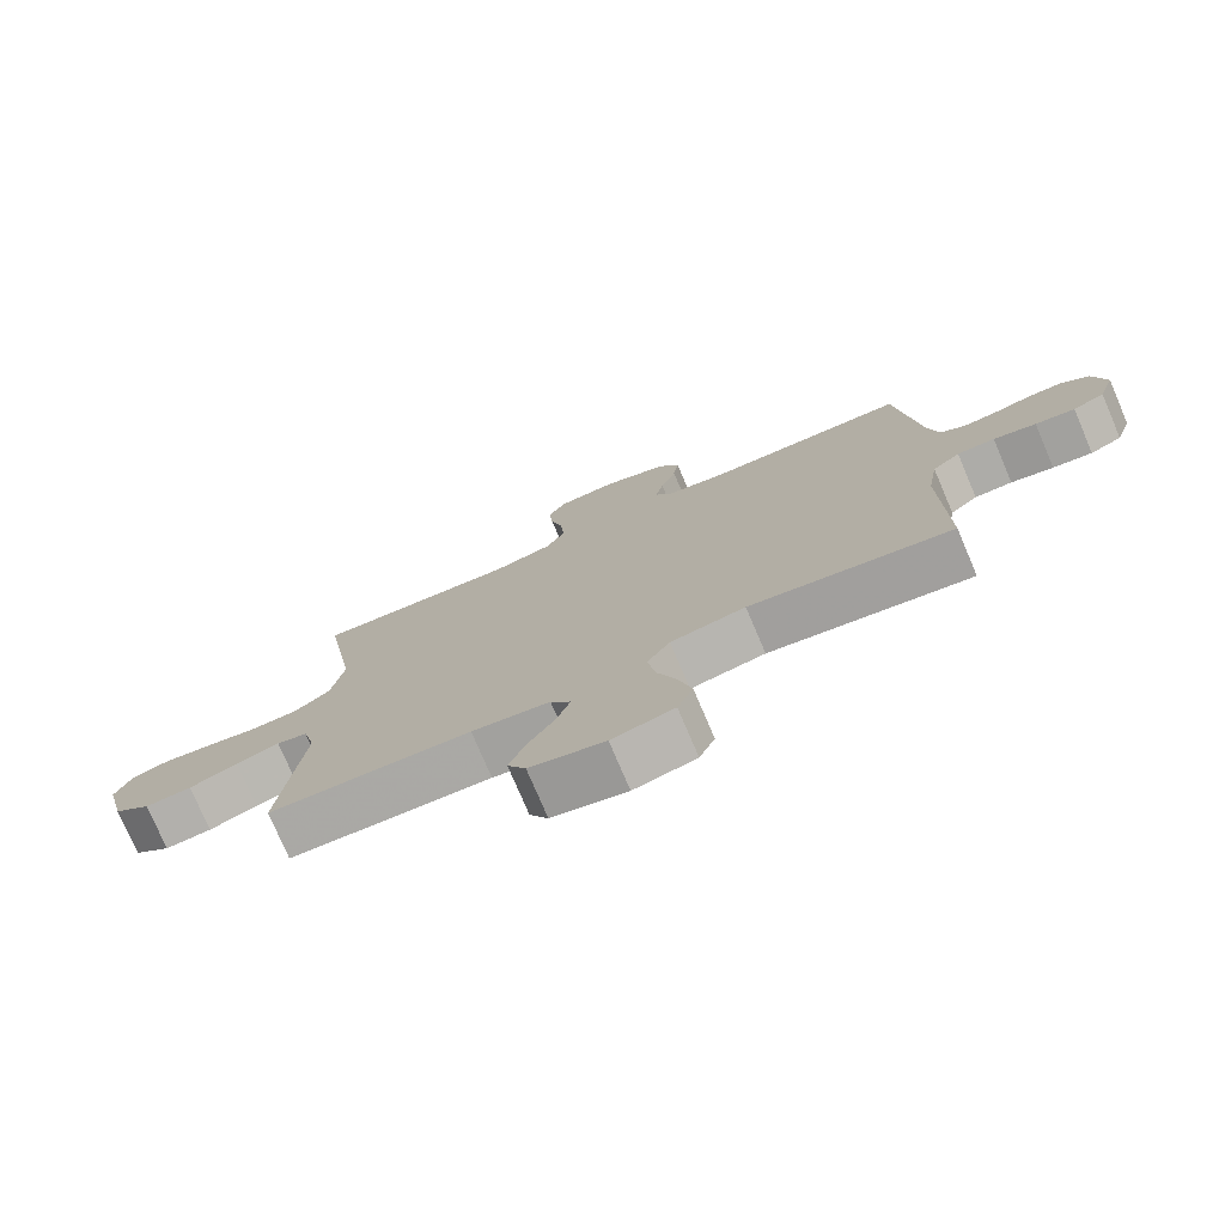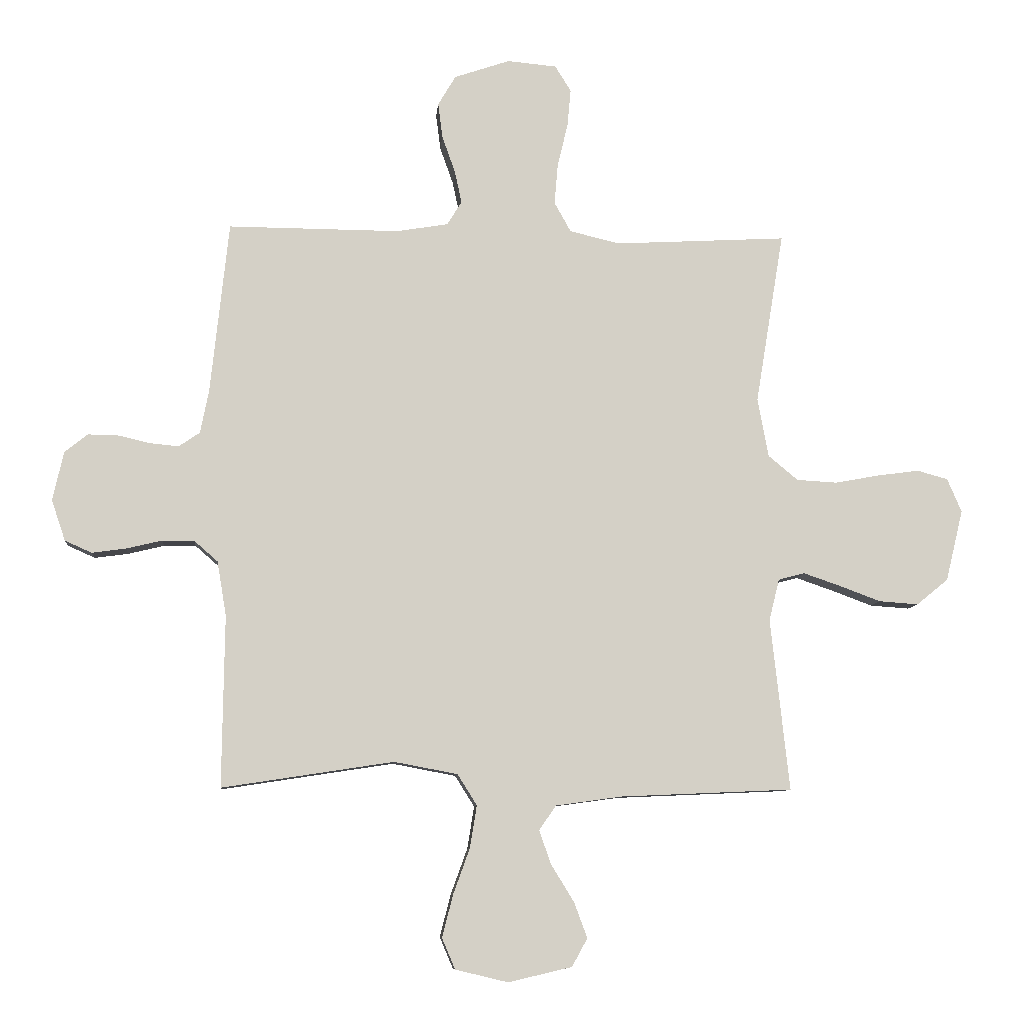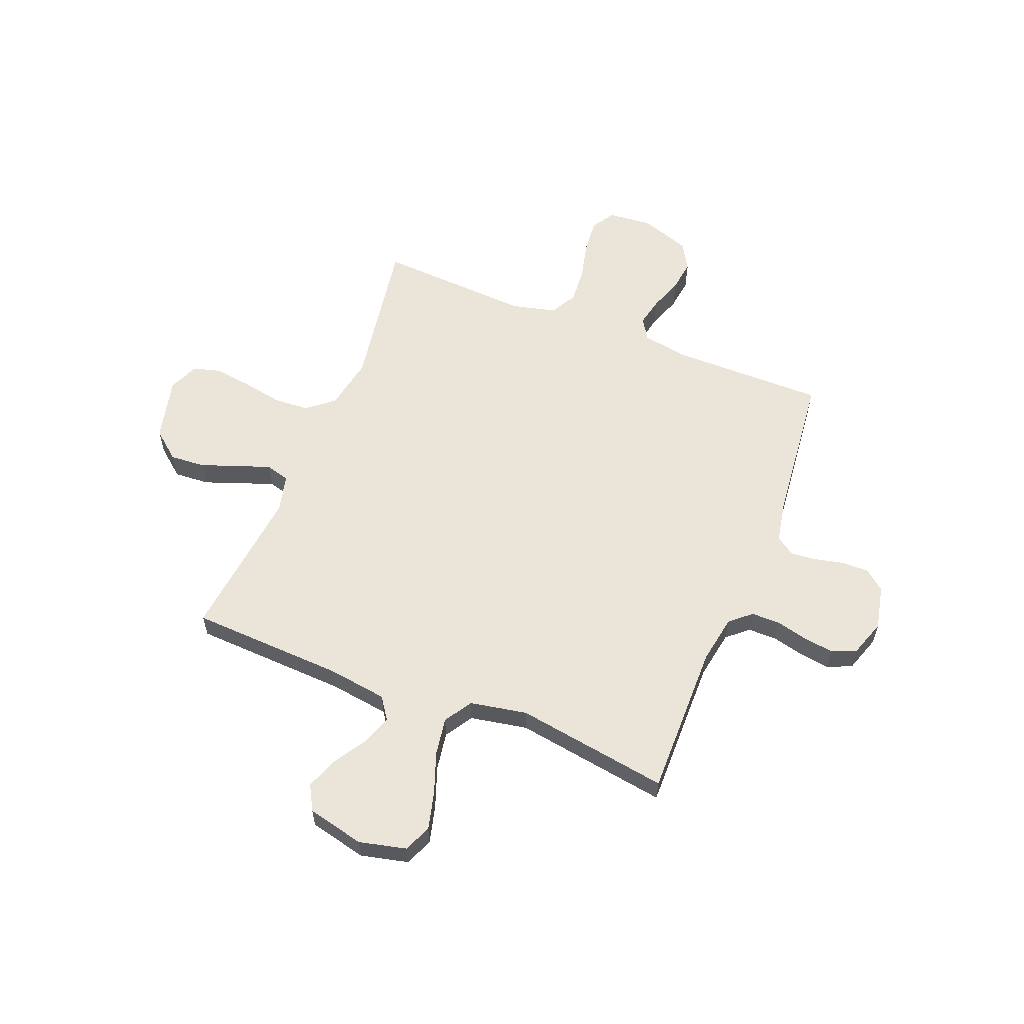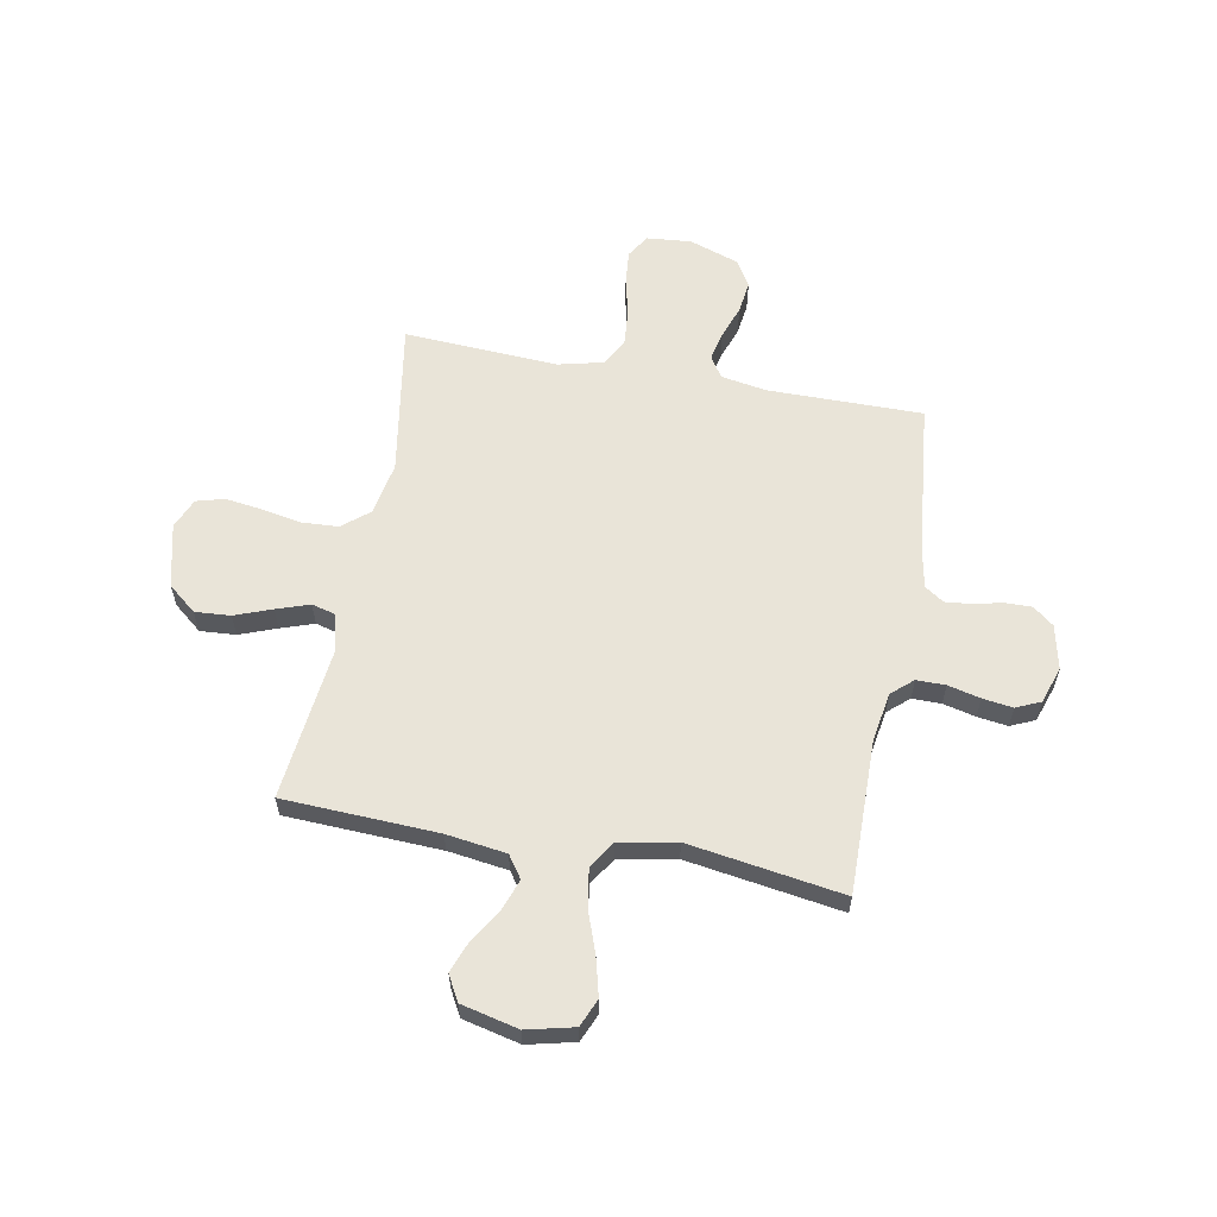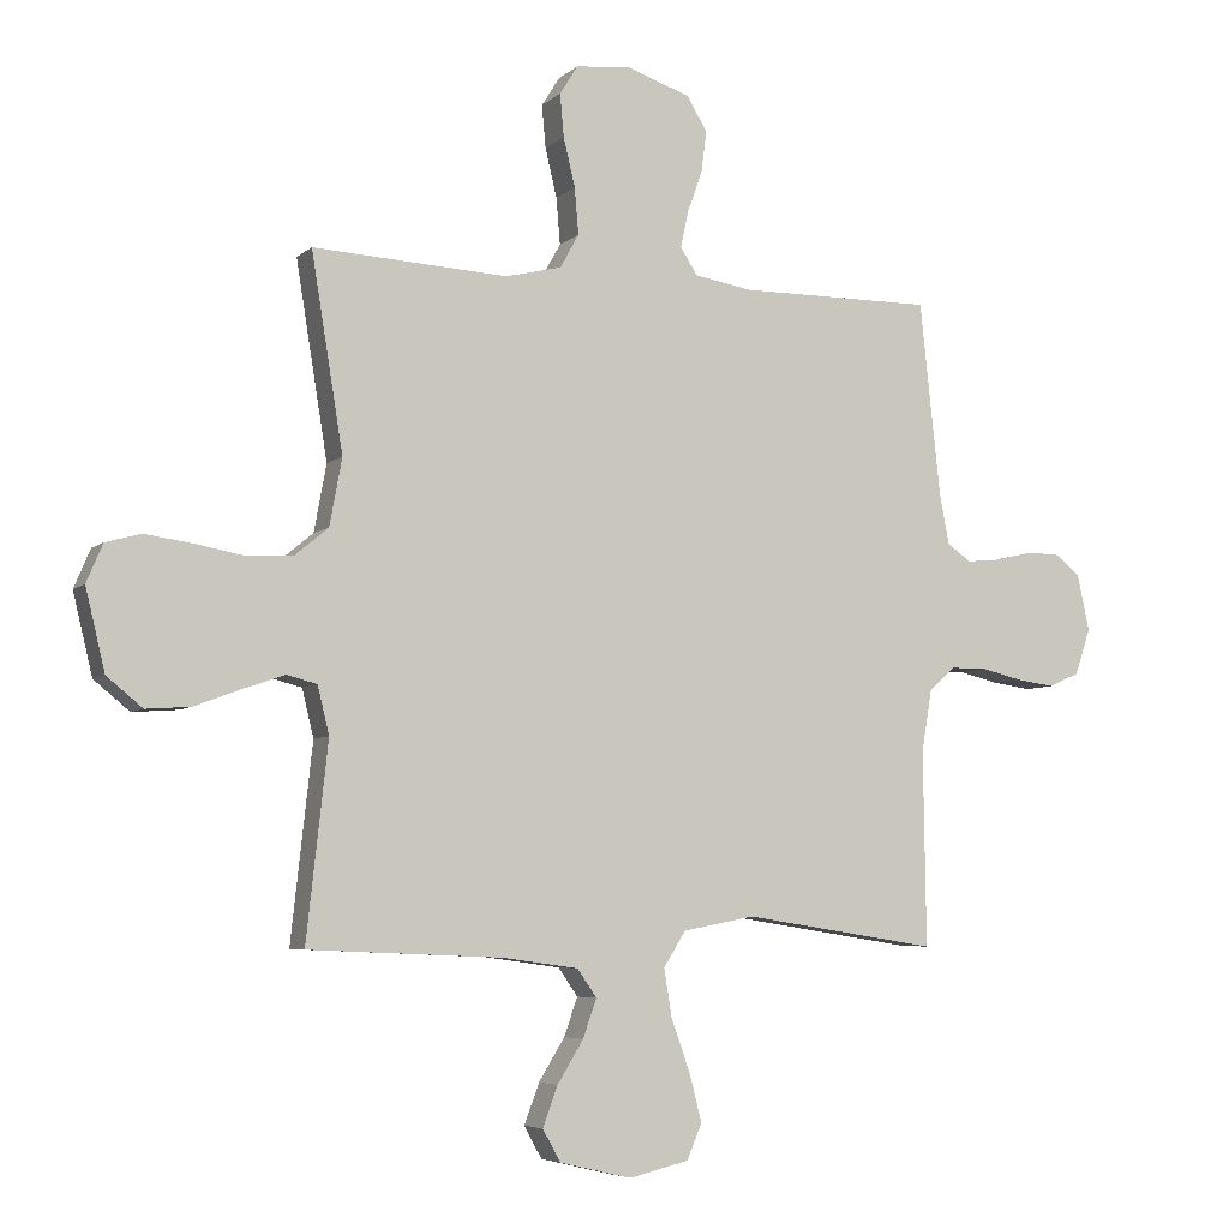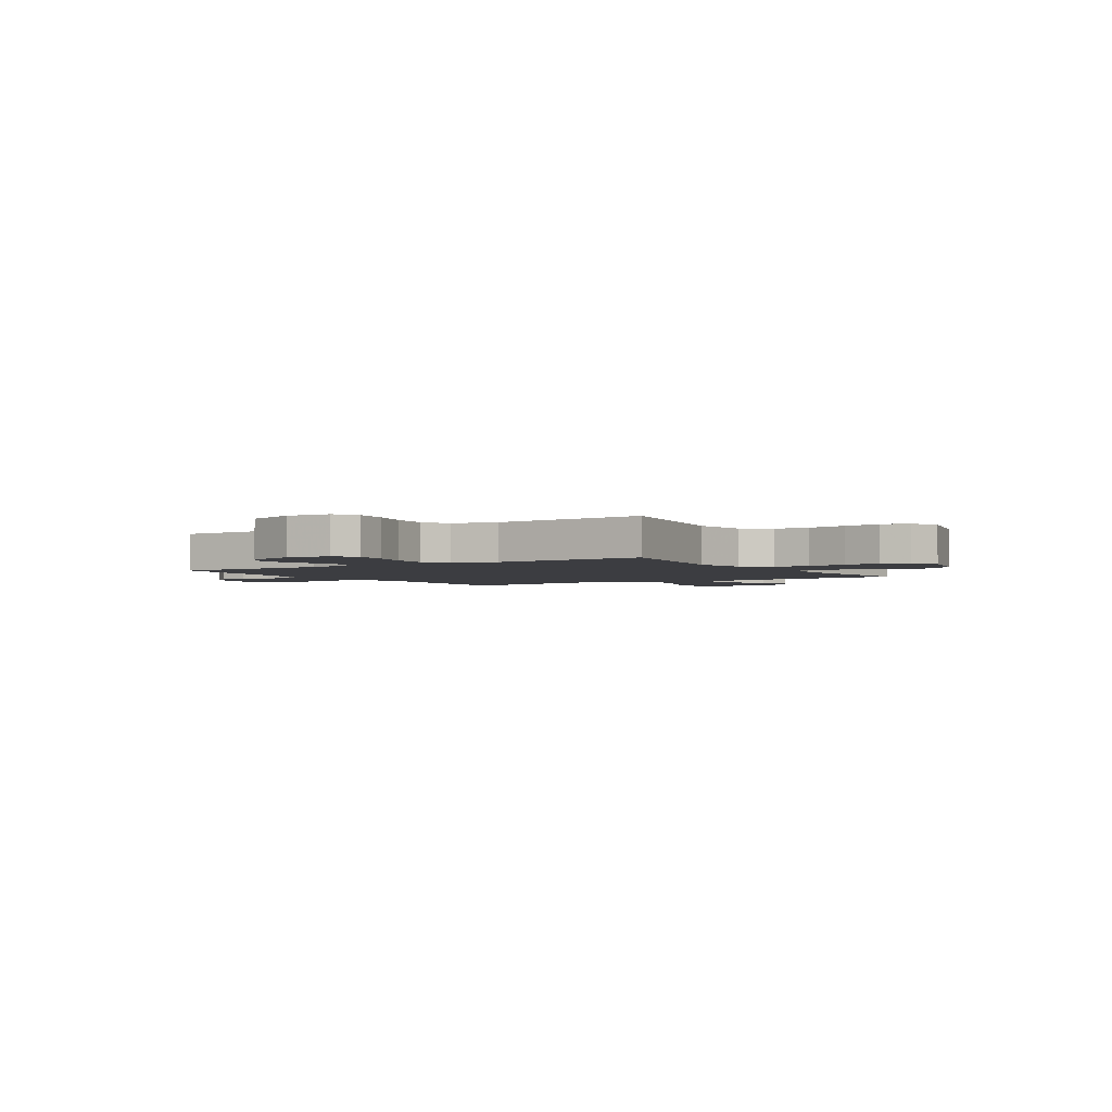
<metadata>
{"format":"obj","ext":"obj","renderer":"f3d","projection":"perspective","resolution":1024,"background":"white","views":[{"elev":-76.6,"azim":-156.9,"up":"+Z"},{"elev":-8.5,"azim":-4.8,"up":"+Z"},{"elev":58.8,"azim":-158.2,"up":"+Y"},{"elev":60.0,"azim":-169.4,"up":"+Y"},{"elev":-5.7,"azim":155.9,"up":"+Z"},{"elev":-2.7,"azim":32.4,"up":"+Y"}]}
</metadata>
<code>
v -0.5 0.07 -0.5
v -0.496 0.07 -0.2
v -0.512 0.07 -0.105
v -0.553 0.07 -0.069
v -0.609 0.07 -0.069
v -0.672 0.07 -0.084
v -0.731 0.07 -0.092
v -0.778 0.07 -0.071
v -0.802 0.07 0
v -0.783 0.07 0.086
v -0.743 0.07 0.118
v -0.69 0.07 0.117
v -0.634 0.07 0.104
v -0.584 0.07 0.099
v -0.547 0.07 0.124
v -0.532 0.07 0.2
v -0.5 0.07 0.5
v -0.2 0.07 0.498
v -0.111 0.07 0.513
v -0.085 0.07 0.554
v -0.097 0.07 0.61
v -0.12 0.07 0.675
v -0.128 0.07 0.737
v -0.097 0.07 0.789
v 0 0.07 0.822
v 0.086 0.07 0.814
v 0.114 0.07 0.769
v 0.108 0.07 0.703
v 0.09 0.07 0.628
v 0.084 0.07 0.557
v 0.113 0.07 0.505
v 0.2 0.07 0.484
v 0.5 0.07 0.5
v 0.451 0.07 0.2
v 0.47 0.07 0.097
v 0.522 0.07 0.054
v 0.592 0.07 0.05
v 0.669 0.07 0.064
v 0.742 0.07 0.074
v 0.796 0.07 0.059
v 0.821 0.07 0
v 0.791 0.07 -0.124
v 0.736 0.07 -0.169
v 0.667 0.07 -0.164
v 0.595 0.07 -0.137
v 0.531 0.07 -0.115
v 0.485 0.07 -0.127
v 0.467 0.07 -0.2
v 0.5 0.07 -0.5
v 0.2 0.07 -0.513
v 0.084 0.07 -0.529
v 0.054 0.07 -0.572
v 0.075 0.07 -0.631
v 0.115 0.07 -0.696
v 0.138 0.07 -0.758
v 0.111 0.07 -0.807
v 0 0.07 -0.833
v -0.092 0.07 -0.811
v -0.115 0.07 -0.757
v -0.096 0.07 -0.683
v -0.067 0.07 -0.603
v -0.055 0.07 -0.529
v -0.089 0.07 -0.475
v -0.2 0.07 -0.454
v -0.5 0 -0.5
v -0.496 0 -0.2
v -0.512 0 -0.105
v -0.553 0 -0.069
v -0.609 0 -0.069
v -0.672 0 -0.084
v -0.731 0 -0.092
v -0.778 0 -0.071
v -0.802 0 0
v -0.783 0 0.086
v -0.743 0 0.118
v -0.69 0 0.117
v -0.634 0 0.104
v -0.584 0 0.099
v -0.547 0 0.124
v -0.532 0 0.2
v -0.5 0 0.5
v -0.2 0 0.498
v -0.111 0 0.513
v -0.085 0 0.554
v -0.097 0 0.61
v -0.12 0 0.675
v -0.128 0 0.737
v -0.097 0 0.789
v 0 0 0.822
v 0.086 0 0.814
v 0.114 0 0.769
v 0.108 0 0.703
v 0.09 0 0.628
v 0.084 0 0.557
v 0.113 0 0.505
v 0.2 0 0.484
v 0.5 0 0.5
v 0.451 0 0.2
v 0.47 0 0.097
v 0.522 0 0.054
v 0.592 0 0.05
v 0.669 0 0.064
v 0.742 0 0.074
v 0.796 0 0.059
v 0.821 0 0
v 0.791 0 -0.124
v 0.736 0 -0.169
v 0.667 0 -0.164
v 0.595 0 -0.137
v 0.531 0 -0.115
v 0.485 0 -0.127
v 0.467 0 -0.2
v 0.5 0 -0.5
v 0.2 0 -0.513
v 0.084 0 -0.529
v 0.054 0 -0.572
v 0.075 0 -0.631
v 0.115 0 -0.696
v 0.138 0 -0.758
v 0.111 0 -0.807
v 0 0 -0.833
v -0.092 0 -0.811
v -0.115 0 -0.757
v -0.096 0 -0.683
v -0.067 0 -0.603
v -0.055 0 -0.529
v -0.089 0 -0.475
v -0.2 0 -0.454
f 58 59 60 61
f 58 61 62
f 57 58 62
f 56 57 62
f 53 54 55 56
f 52 53 56 62
f 51 52 62 63
f 48 49 50
f 47 48 50 51
f 42 43 44 45
f 42 45 46
f 41 42 46
f 40 41 46 47
f 37 38 39 40
f 32 33 34
f 31 32 34 35
f 26 27 28 29
f 26 29 30
f 25 26 30
f 24 25 30
f 21 22 23 24
f 20 21 24 30
f 19 20 30 31
f 16 17 18
f 15 16 18 19
f 10 11 12 13
f 10 13 14
f 9 10 14
f 8 9 14
f 5 6 7 8
f 5 8 14 15
f 64 1 2
f 63 64 2 3
f 47 51 63 3
f 37 40 47 3
f 15 19 31 35
f 4 5 15 35
f 4 35 36
f 3 4 36 37
f 125 124 123 122
f 126 125 122
f 126 122 121
f 126 121 120
f 120 119 118 117
f 126 120 117 116
f 127 126 116 115
f 114 113 112
f 115 114 112 111
f 109 108 107 106
f 110 109 106
f 110 106 105
f 111 110 105 104
f 104 103 102 101
f 98 97 96
f 99 98 96 95
f 93 92 91 90
f 94 93 90
f 94 90 89
f 94 89 88
f 88 87 86 85
f 94 88 85 84
f 95 94 84 83
f 82 81 80
f 83 82 80 79
f 77 76 75 74
f 78 77 74
f 78 74 73
f 78 73 72
f 72 71 70 69
f 79 78 72 69
f 66 65 128
f 67 66 128 127
f 67 127 115 111
f 67 111 104 101
f 99 95 83 79
f 99 79 69 68
f 100 99 68
f 101 100 68 67
f 1 65 66 2
f 2 66 67 3
f 3 67 68 4
f 4 68 69 5
f 5 69 70 6
f 6 70 71 7
f 7 71 72 8
f 8 72 73 9
f 9 73 74 10
f 10 74 75 11
f 11 75 76 12
f 12 76 77 13
f 13 77 78 14
f 14 78 79 15
f 15 79 80 16
f 16 80 81 17
f 17 81 82 18
f 18 82 83 19
f 19 83 84 20
f 20 84 85 21
f 21 85 86 22
f 22 86 87 23
f 23 87 88 24
f 24 88 89 25
f 25 89 90 26
f 26 90 91 27
f 27 91 92 28
f 28 92 93 29
f 29 93 94 30
f 30 94 95 31
f 31 95 96 32
f 32 96 97 33
f 33 97 98 34
f 34 98 99 35
f 35 99 100 36
f 36 100 101 37
f 37 101 102 38
f 38 102 103 39
f 39 103 104 40
f 40 104 105 41
f 41 105 106 42
f 42 106 107 43
f 43 107 108 44
f 44 108 109 45
f 45 109 110 46
f 46 110 111 47
f 47 111 112 48
f 48 112 113 49
f 49 113 114 50
f 50 114 115 51
f 51 115 116 52
f 52 116 117 53
f 53 117 118 54
f 54 118 119 55
f 55 119 120 56
f 56 120 121 57
f 57 121 122 58
f 58 122 123 59
f 59 123 124 60
f 60 124 125 61
f 61 125 126 62
f 62 126 127 63
f 63 127 128 64
f 64 128 65 1

</code>
